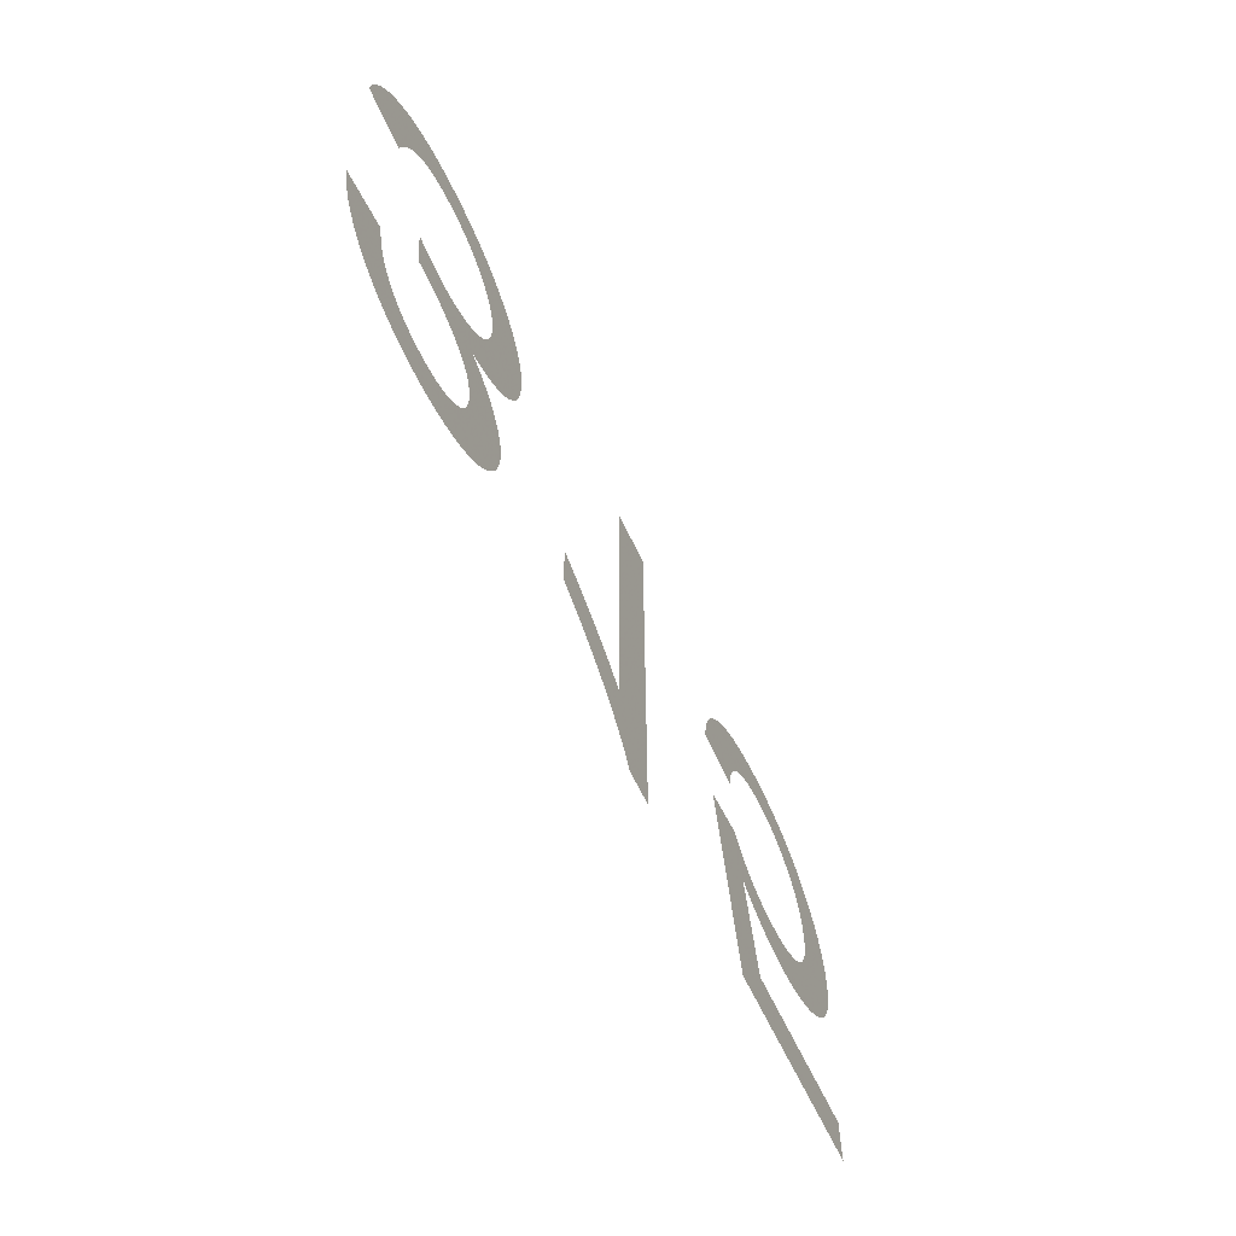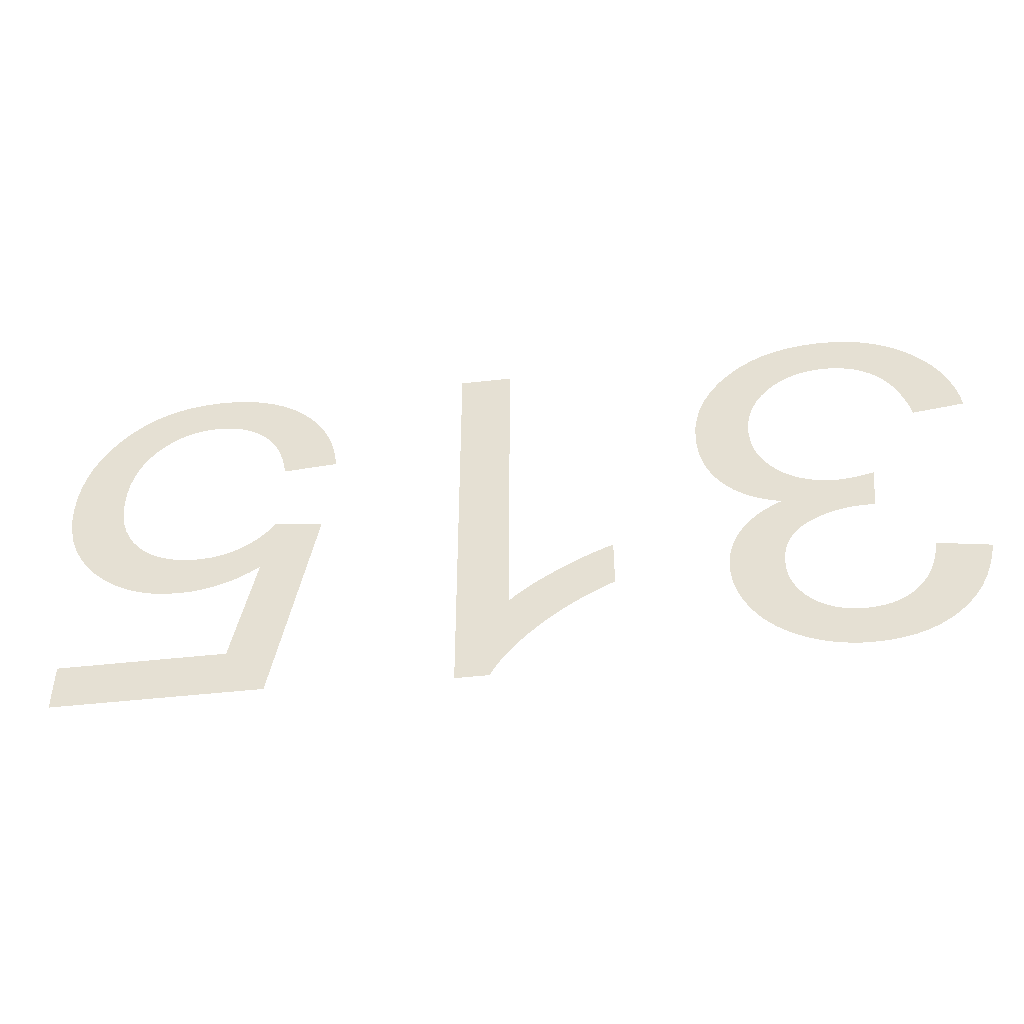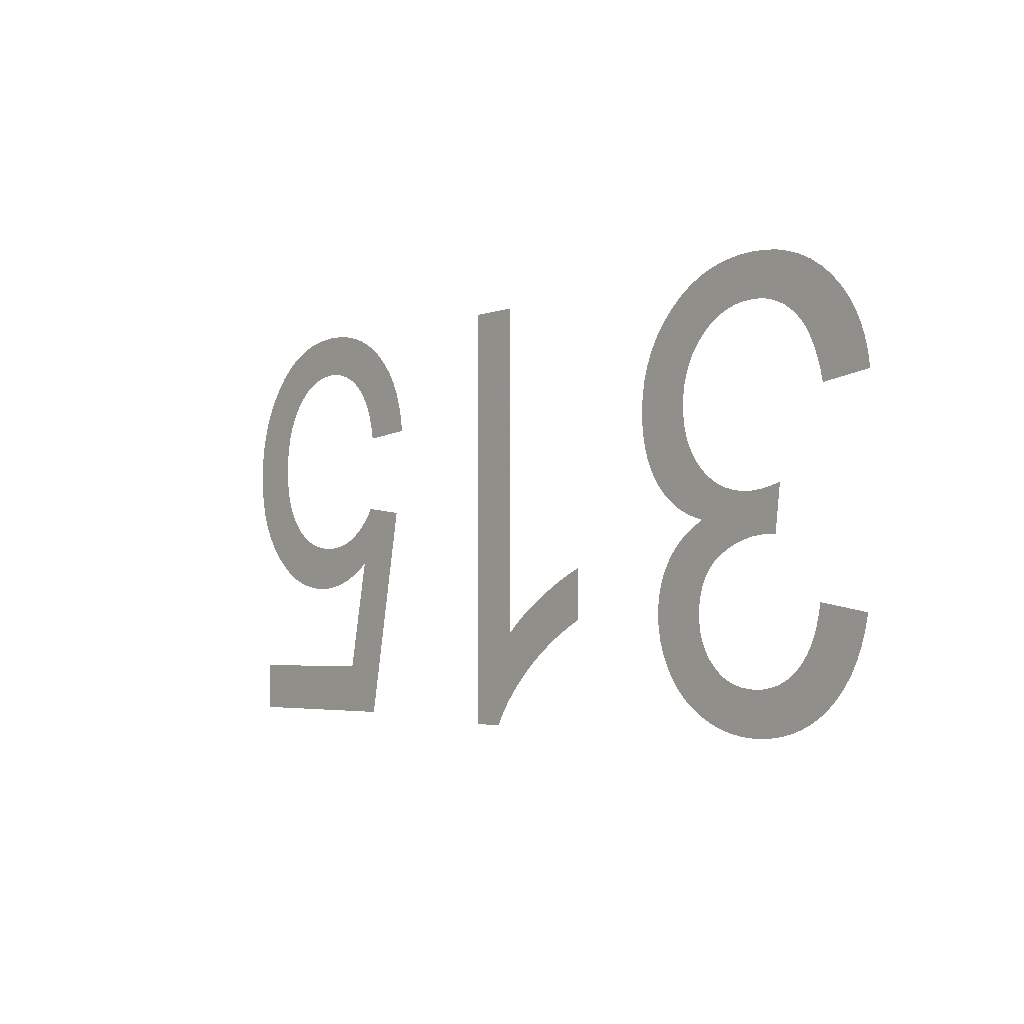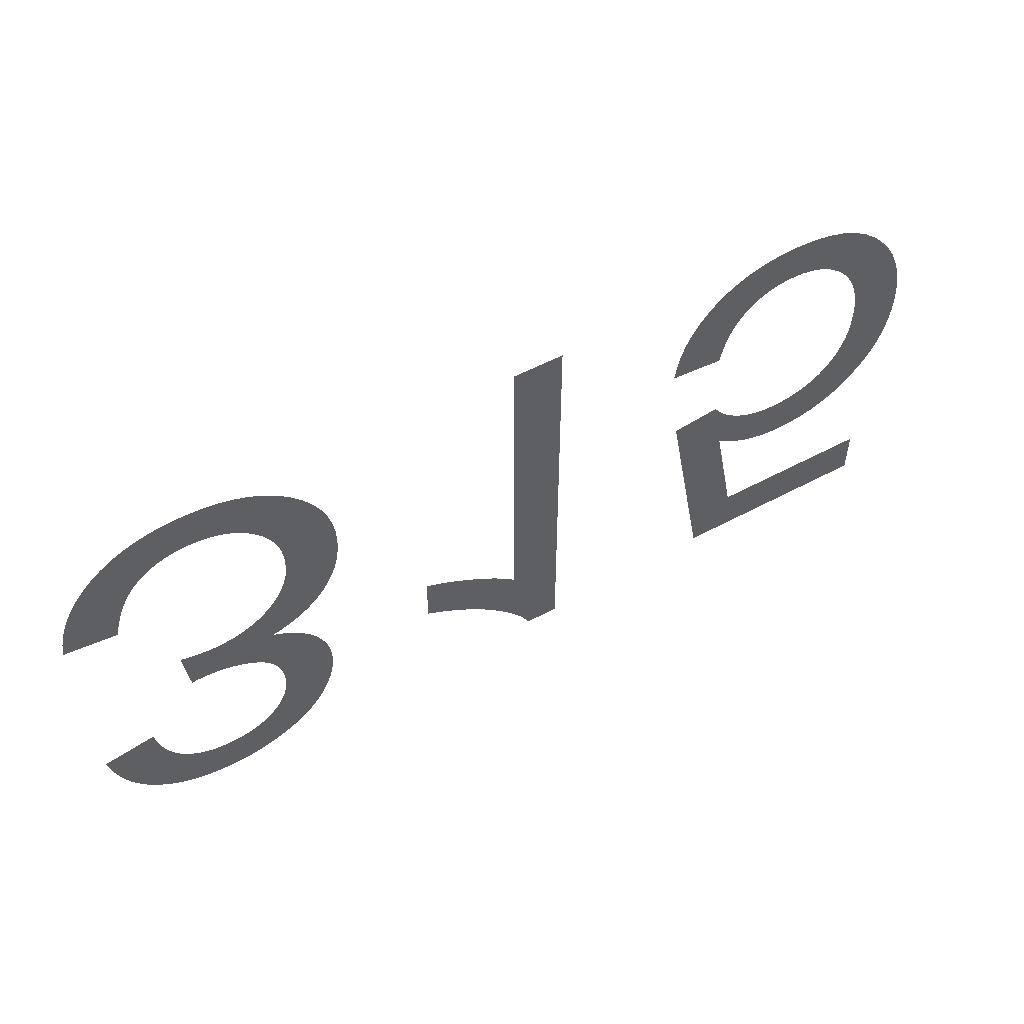
<metadata>
{"format":"obj","ext":"obj","renderer":"f3d","projection":"perspective","resolution":1024,"background":"white","views":[{"elev":-62.5,"azim":-65.0,"up":"+Z"},{"elev":-45.7,"azim":-172.5,"up":"+Z"},{"elev":-3.7,"azim":-129.7,"up":"+Z"},{"elev":53.2,"azim":-30.0,"up":"+Z"}]}
</metadata>
<code>
v -0.03534 0 -0.007341
v -0.03508 0 -0.006292
v -0.03472 0 -0.005304
v -0.03427 0 -0.004376
v -0.03372 0 -0.003509
v -0.03307 0 -0.002702
v -0.03232 0 -0.001956
v -0.0315 0 -0.001291
v -0.03062 0 -0.0007285
v -0.02968 0 -0.0002682
v -0.02868 0 8.974e-05
v -0.02762 0 0.0003454
v -0.0265 0 0.0004989
v -0.02533 0 0.00055
v -0.02403 0 0.0004904
v -0.02279 0 0.0003117
v -0.02162 0 1.376e-05
v -0.02052 0 -0.0004033
v -0.01948 0 -0.0009396
v -0.01851 0 -0.001595
v -0.01761 0 -0.00237
v -0.01679 0 -0.00323
v -0.01611 0 -0.004142
v -0.01555 0 -0.005107
v -0.01511 0 -0.006124
v -0.0148 0 -0.007193
v -0.01461 0 -0.008315
v -0.01455 0 -0.009488
v -0.01458 0 -0.01035
v -0.01468 0 -0.01118
v -0.01484 0 -0.01196
v -0.01506 0 -0.0127
v -0.01535 0 -0.01339
v -0.0157 0 -0.01405
v -0.01611 0 -0.01466
v -0.01658 0 -0.01522
v -0.01711 0 -0.01573
v -0.01769 0 -0.01617
v -0.01831 0 -0.01656
v -0.019 0 -0.01689
v -0.01973 0 -0.01717
v -0.02051 0 -0.01738
v -0.01991 0 -0.01769
v -0.01935 0 -0.01802
v -0.01884 0 -0.01837
v -0.01837 0 -0.01876
v -0.01794 0 -0.01918
v -0.01755 0 -0.01962
v -0.01721 0 -0.02009
v -0.01692 0 -0.02059
v -0.01667 0 -0.0211
v -0.01646 0 -0.02162
v -0.0163 0 -0.02216
v -0.01619 0 -0.02272
v -0.01612 0 -0.02329
v -0.0161 0 -0.02387
v -0.01612 0 -0.02449
v -0.0162 0 -0.0251
v -0.01631 0 -0.0257
v -0.01648 0 -0.02629
v -0.0167 0 -0.02687
v -0.01696 0 -0.02744
v -0.01727 0 -0.028
v -0.01762 0 -0.02854
v -0.01802 0 -0.02905
v -0.01846 0 -0.02952
v -0.01894 0 -0.02996
v -0.01947 0 -0.03036
v -0.02003 0 -0.03074
v -0.02064 0 -0.03107
v -0.02128 0 -0.03137
v -0.02194 0 -0.03163
v -0.02261 0 -0.03183
v -0.0233 0 -0.03199
v -0.02401 0 -0.03211
v -0.02473 0 -0.03218
v -0.02547 0 -0.0322
v -0.02653 0 -0.03216
v -0.02754 0 -0.03202
v -0.0285 0 -0.0318
v -0.02941 0 -0.03149
v -0.03026 0 -0.03109
v -0.03107 0 -0.0306
v -0.03182 0 -0.03003
v -0.03252 0 -0.02937
v -0.03313 0 -0.02864
v -0.03368 0 -0.02784
v -0.03415 0 -0.02696
v -0.03454 0 -0.02601
v -0.03486 0 -0.02499
v -0.0351 0 -0.0239
v -0.03115 0 -0.0232
v -0.031 0 -0.02399
v -0.03081 0 -0.02473
v -0.03058 0 -0.0254
v -0.0303 0 -0.02602
v -0.02997 0 -0.02657
v -0.0296 0 -0.02707
v -0.02919 0 -0.02751
v -0.02874 0 -0.02789
v -0.02826 0 -0.02822
v -0.02774 0 -0.02848
v -0.0272 0 -0.02869
v -0.02662 0 -0.02883
v -0.02602 0 -0.02892
v -0.02538 0 -0.02895
v -0.02474 0 -0.02892
v -0.02413 0 -0.02883
v -0.02355 0 -0.02869
v -0.02302 0 -0.02849
v -0.02251 0 -0.02823
v -0.02204 0 -0.02791
v -0.02161 0 -0.02753
v -0.02122 0 -0.02711
v -0.02089 0 -0.02666
v -0.02063 0 -0.02618
v -0.02042 0 -0.02567
v -0.02027 0 -0.02513
v -0.02018 0 -0.02456
v -0.02015 0 -0.02395
v -0.02019 0 -0.0232
v -0.02031 0 -0.02251
v -0.02052 0 -0.02188
v -0.0208 0 -0.0213
v -0.02117 0 -0.02078
v -0.02162 0 -0.02032
v -0.02215 0 -0.01992
v -0.02274 0 -0.01957
v -0.02334 0 -0.01927
v -0.02396 0 -0.01903
v -0.02461 0 -0.01885
v -0.02527 0 -0.01871
v -0.02596 0 -0.01863
v -0.02666 0 -0.01861
v -0.02673 0 -0.01861
v -0.02681 0 -0.01861
v -0.0269 0 -0.01861
v -0.02699 0 -0.01862
v -0.02708 0 -0.01863
v -0.02719 0 -0.01864
v -0.0273 0 -0.01865
v -0.02773 0 -0.0152
v -0.02727 0 -0.01532
v -0.02683 0 -0.01541
v -0.02641 0 -0.01549
v -0.02602 0 -0.01556
v -0.02564 0 -0.0156
v -0.02529 0 -0.01563
v -0.02496 0 -0.01564
v -0.0242 0 -0.0156
v -0.02348 0 -0.01549
v -0.0228 0 -0.01531
v -0.02216 0 -0.01506
v -0.02156 0 -0.01474
v -0.02099 0 -0.01434
v -0.02047 0 -0.01388
v -0.02 0 -0.01335
v -0.0196 0 -0.01279
v -0.01928 0 -0.01219
v -0.01902 0 -0.01155
v -0.01884 0 -0.01087
v -0.01874 0 -0.01015
v -0.0187 0 -0.009398
v -0.01874 0 -0.008604
v -0.01885 0 -0.007848
v -0.01905 0 -0.007128
v -0.01932 0 -0.006447
v -0.01967 0 -0.005802
v -0.02009 0 -0.005196
v -0.0206 0 -0.004627
v -0.02116 0 -0.004115
v -0.02175 0 -0.003683
v -0.02239 0 -0.003329
v -0.02306 0 -0.003054
v -0.02376 0 -0.002857
v -0.02451 0 -0.002739
v -0.02529 0 -0.0027
v -0.02595 0 -0.00273
v -0.02658 0 -0.00282
v -0.02717 0 -0.002969
v -0.02774 0 -0.003178
v -0.02828 0 -0.003447
v -0.02878 0 -0.003776
v -0.02926 0 -0.004165
v -0.0297 0 -0.004621
v -0.03011 0 -0.005153
v -0.03047 0 -0.005761
v -0.0308 0 -0.006445
v -0.03109 0 -0.007204
v -0.03134 0 -0.008039
v -0.03155 0 -0.00895
v -0.0355 0 -0.00845
v 0.00415 0 -0.0322
v 0.001605 0 -0.0322
v 0.001282 0 -0.0316
v 0.0009009 0 -0.031
v 0.0004608 0 -0.03039
v -3.804e-05 0 -0.02978
v -0.0005957 0 -0.02916
v -0.001212 0 -0.02854
v -0.001888 0 -0.02791
v -0.002609 0 -0.02729
v -0.003365 0 -0.0267
v -0.004154 0 -0.02614
v -0.004977 0 -0.0256
v -0.005834 0 -0.02509
v -0.006725 0 -0.02461
v -0.00765 0 -0.02415
v -0.00765 0 -0.02034
v -0.007117 0 -0.02055
v -0.006565 0 -0.02079
v -0.005994 0 -0.02105
v -0.005403 0 -0.02134
v -0.004794 0 -0.02166
v -0.004165 0 -0.022
v -0.003518 0 -0.02238
v -0.002878 0 -0.02277
v -0.002275 0 -0.02315
v -0.001708 0 -0.02354
v -0.001177 0 -0.02393
v -0.0006819 0 -0.02432
v -0.0002229 0 -0.0247
v 0.0002 0 -0.02509
v 0.0002 0 0
v 0.00415 0 0
v 0.01441 0 -0.007276
v 0.01467 0 -0.006217
v 0.01502 0 -0.005223
v 0.01547 0 -0.004295
v 0.01602 0 -0.003432
v 0.01667 0 -0.002634
v 0.01741 0 -0.001901
v 0.01823 0 -0.001251
v 0.01912 0 -0.0007004
v 0.02007 0 -0.0002503
v 0.02109 0 9.986e-05
v 0.02218 0 0.0003499
v 0.02333 0 0.0005
v 0.02455 0 0.00055
v 0.02603 0 0.0004706
v 0.02741 0 0.0002323
v 0.02871 0 -0.0001649
v 0.02991 0 -0.0007209
v 0.03102 0 -0.001436
v 0.03204 0 -0.00231
v 0.03296 0 -0.003342
v 0.03364 0 -0.004272
v 0.03421 0 -0.00525
v 0.03467 0 -0.006277
v 0.03503 0 -0.007351
v 0.03529 0 -0.008474
v 0.03545 0 -0.009645
v 0.0355 0 -0.01086
v 0.03544 0 -0.01214
v 0.03526 0 -0.01334
v 0.03497 0 -0.01448
v 0.03456 0 -0.01554
v 0.03403 0 -0.01654
v 0.03338 0 -0.01748
v 0.03261 0 -0.01834
v 0.03176 0 -0.01911
v 0.03086 0 -0.01977
v 0.0299 0 -0.0203
v 0.02888 0 -0.02072
v 0.02782 0 -0.02101
v 0.0267 0 -0.02119
v 0.02553 0 -0.02125
v 0.02463 0 -0.02121
v 0.02374 0 -0.02109
v 0.02286 0 -0.02088
v 0.02199 0 -0.0206
v 0.02114 0 -0.02023
v 0.0203 0 -0.01978
v 0.01947 0 -0.01925
v 0.0212 0 -0.0279
v 0.034 0 -0.0279
v 0.034 0 -0.03165
v 0.01805 0 -0.03165
v 0.01495 0 -0.01515
v 0.01865 0 -0.01465
v 0.01891 0 -0.01504
v 0.0192 0 -0.01541
v 0.01952 0 -0.01575
v 0.01986 0 -0.01608
v 0.02023 0 -0.01638
v 0.02062 0 -0.01666
v 0.02105 0 -0.01692
v 0.02149 0 -0.01716
v 0.02195 0 -0.01735
v 0.02242 0 -0.01751
v 0.02292 0 -0.01764
v 0.02343 0 -0.01773
v 0.02395 0 -0.01778
v 0.0245 0 -0.0178
v 0.02536 0 -0.01776
v 0.02617 0 -0.01764
v 0.02693 0 -0.01744
v 0.02764 0 -0.01716
v 0.0283 0 -0.01681
v 0.02891 0 -0.01637
v 0.02947 0 -0.01585
v 0.02997 0 -0.01527
v 0.03039 0 -0.01462
v 0.03074 0 -0.01392
v 0.03101 0 -0.01316
v 0.0312 0 -0.01234
v 0.03131 0 -0.01147
v 0.03135 0 -0.01053
v 0.03131 0 -0.00955
v 0.03119 0 -0.008623
v 0.03099 0 -0.007753
v 0.03071 0 -0.00694
v 0.03036 0 -0.006184
v 0.02992 0 -0.005486
v 0.0294 0 -0.004845
v 0.02882 0 -0.004276
v 0.02821 0 -0.003794
v 0.02756 0 -0.0034
v 0.02687 0 -0.003094
v 0.02614 0 -0.002875
v 0.02537 0 -0.002744
v 0.02457 0 -0.0027
v 0.0239 0 -0.002731
v 0.02326 0 -0.002823
v 0.02266 0 -0.002977
v 0.02208 0 -0.003192
v 0.02153 0 -0.003468
v 0.02101 0 -0.003806
v 0.02052 0 -0.004205
v 0.02007 0 -0.004666
v 0.01967 0 -0.005187
v 0.01932 0 -0.005768
v 0.01901 0 -0.00641
v 0.01876 0 -0.007113
v 0.01856 0 -0.007876
v 0.0184 0 -0.0087
v 0.01425 0 -0.0084
f 90 91 92
f 90 92 93
f 141 142 143
f 141 143 144
f 140 141 144
f 139 140 144
f 138 139 144
f 138 144 145
f 137 138 145
f 136 137 145
f 135 136 145
f 134 135 145
f 134 145 146
f 133 134 146
f 133 146 147
f 132 133 147
f 132 147 148
f 132 148 149
f 131 132 149
f 131 149 150
f 130 131 150
f 130 150 151
f 129 130 151
f 129 151 152
f 128 129 152
f 128 152 153
f 191 192 1
f 190 191 1
f 190 1 2
f 189 190 2
f 189 2 3
f 188 189 3
f 188 3 4
f 187 188 4
f 187 4 5
f 187 5 6
f 186 187 6
f 186 6 7
f 185 186 7
f 185 7 8
f 184 185 8
f 184 8 9
f 183 184 9
f 183 9 10
f 182 183 10
f 182 10 11
f 181 182 11
f 180 181 11
f 180 11 12
f 179 180 12
f 179 12 13
f 178 179 13
f 178 13 14
f 177 178 14
f 177 14 15
f 176 177 15
f 176 15 16
f 175 176 16
f 174 175 16
f 174 16 17
f 173 174 17
f 173 17 18
f 172 173 18
f 172 18 19
f 171 172 19
f 171 19 20
f 170 171 20
f 170 20 21
f 169 170 21
f 169 21 22
f 168 169 22
f 168 22 23
f 167 168 23
f 167 23 24
f 166 167 24
f 166 24 25
f 165 166 25
f 165 25 26
f 165 26 27
f 164 165 27
f 164 27 28
f 163 164 28
f 163 28 29
f 162 163 29
f 162 29 30
f 161 162 30
f 161 30 31
f 161 31 32
f 160 161 32
f 160 32 33
f 159 160 33
f 159 33 34
f 159 34 35
f 158 159 35
f 158 35 36
f 158 36 37
f 157 158 37
f 157 37 38
f 156 157 38
f 156 38 39
f 156 39 40
f 155 156 40
f 155 40 41
f 154 155 41
f 154 41 42
f 153 154 42
f 128 153 42
f 127 128 42
f 126 127 42
f 126 42 43
f 126 43 44
f 125 126 44
f 125 44 45
f 125 45 46
f 124 125 46
f 124 46 47
f 124 47 48
f 123 124 48
f 123 48 49
f 123 49 50
f 122 123 50
f 122 50 51
f 122 51 52
f 122 52 53
f 121 122 53
f 121 53 54
f 121 54 55
f 120 121 55
f 120 55 56
f 120 56 57
f 119 120 57
f 119 57 58
f 119 58 59
f 118 119 59
f 118 59 60
f 117 118 60
f 117 60 61
f 117 61 62
f 116 117 62
f 116 62 63
f 116 63 64
f 115 116 64
f 115 64 65
f 114 115 65
f 114 65 66
f 114 66 67
f 113 114 67
f 113 67 68
f 112 113 68
f 112 68 69
f 112 69 70
f 111 112 70
f 111 70 71
f 110 111 71
f 110 71 72
f 109 110 72
f 109 72 73
f 109 73 74
f 108 109 74
f 108 74 75
f 107 108 75
f 107 75 76
f 106 107 76
f 106 76 77
f 105 106 77
f 105 77 78
f 104 105 78
f 104 78 79
f 103 104 79
f 103 79 80
f 102 103 80
f 102 80 81
f 101 102 81
f 101 81 82
f 100 101 82
f 100 82 83
f 99 100 83
f 99 83 84
f 98 99 84
f 98 84 85
f 97 98 85
f 97 85 86
f 96 97 86
f 96 86 87
f 95 96 87
f 95 87 88
f 94 95 88
f 94 88 89
f 93 94 89
f 90 93 89
f 224 225 193
f 208 209 210
f 208 210 211
f 208 211 212
f 207 208 212
f 207 212 213
f 207 213 214
f 206 207 214
f 206 214 215
f 206 215 216
f 205 206 216
f 205 216 217
f 204 205 217
f 204 217 218
f 204 218 219
f 203 204 219
f 203 219 220
f 202 203 220
f 202 220 221
f 202 221 222
f 201 202 222
f 201 222 223
f 200 201 223
f 199 200 223
f 198 199 223
f 197 198 223
f 196 197 223
f 195 196 223
f 194 195 223
f 193 194 223
f 224 193 223
f 336 337 226
f 276 277 278
f 275 276 278
f 274 275 278
f 278 279 280
f 278 280 281
f 278 281 282
f 278 282 283
f 274 278 283
f 274 283 284
f 274 284 285
f 274 285 286
f 274 286 287
f 274 287 288
f 273 274 288
f 273 288 289
f 272 273 289
f 272 289 290
f 272 290 291
f 271 272 291
f 271 291 292
f 270 271 292
f 270 292 293
f 269 270 293
f 269 293 294
f 268 269 294
f 268 294 295
f 267 268 295
f 267 295 296
f 266 267 296
f 266 296 297
f 265 266 297
f 265 297 298
f 264 265 298
f 263 264 298
f 263 298 299
f 262 263 299
f 262 299 300
f 261 262 300
f 261 300 301
f 260 261 301
f 260 301 302
f 259 260 302
f 259 302 303
f 258 259 303
f 258 303 304
f 257 258 304
f 257 304 305
f 256 257 305
f 256 305 306
f 255 256 306
f 254 255 306
f 254 306 307
f 253 254 307
f 253 307 308
f 252 253 308
f 252 308 309
f 251 252 309
f 251 309 310
f 250 251 310
f 250 310 311
f 249 250 311
f 249 311 312
f 248 249 312
f 248 312 313
f 247 248 313
f 247 313 314
f 246 247 314
f 246 314 315
f 245 246 315
f 245 315 316
f 244 245 316
f 244 316 317
f 243 244 317
f 243 317 318
f 242 243 318
f 242 318 319
f 241 242 319
f 241 319 320
f 240 241 320
f 240 320 321
f 240 321 322
f 239 240 322
f 239 322 323
f 238 239 323
f 238 323 324
f 237 238 324
f 237 324 325
f 236 237 325
f 236 325 326
f 236 326 327
f 235 236 327
f 235 327 328
f 234 235 328
f 234 328 329
f 233 234 329
f 233 329 330
f 232 233 330
f 232 330 331
f 231 232 331
f 230 231 331
f 230 331 332
f 229 230 332
f 229 332 333
f 228 229 333
f 228 333 334
f 227 228 334
f 227 334 335
f 226 227 335
f 336 226 335

</code>
